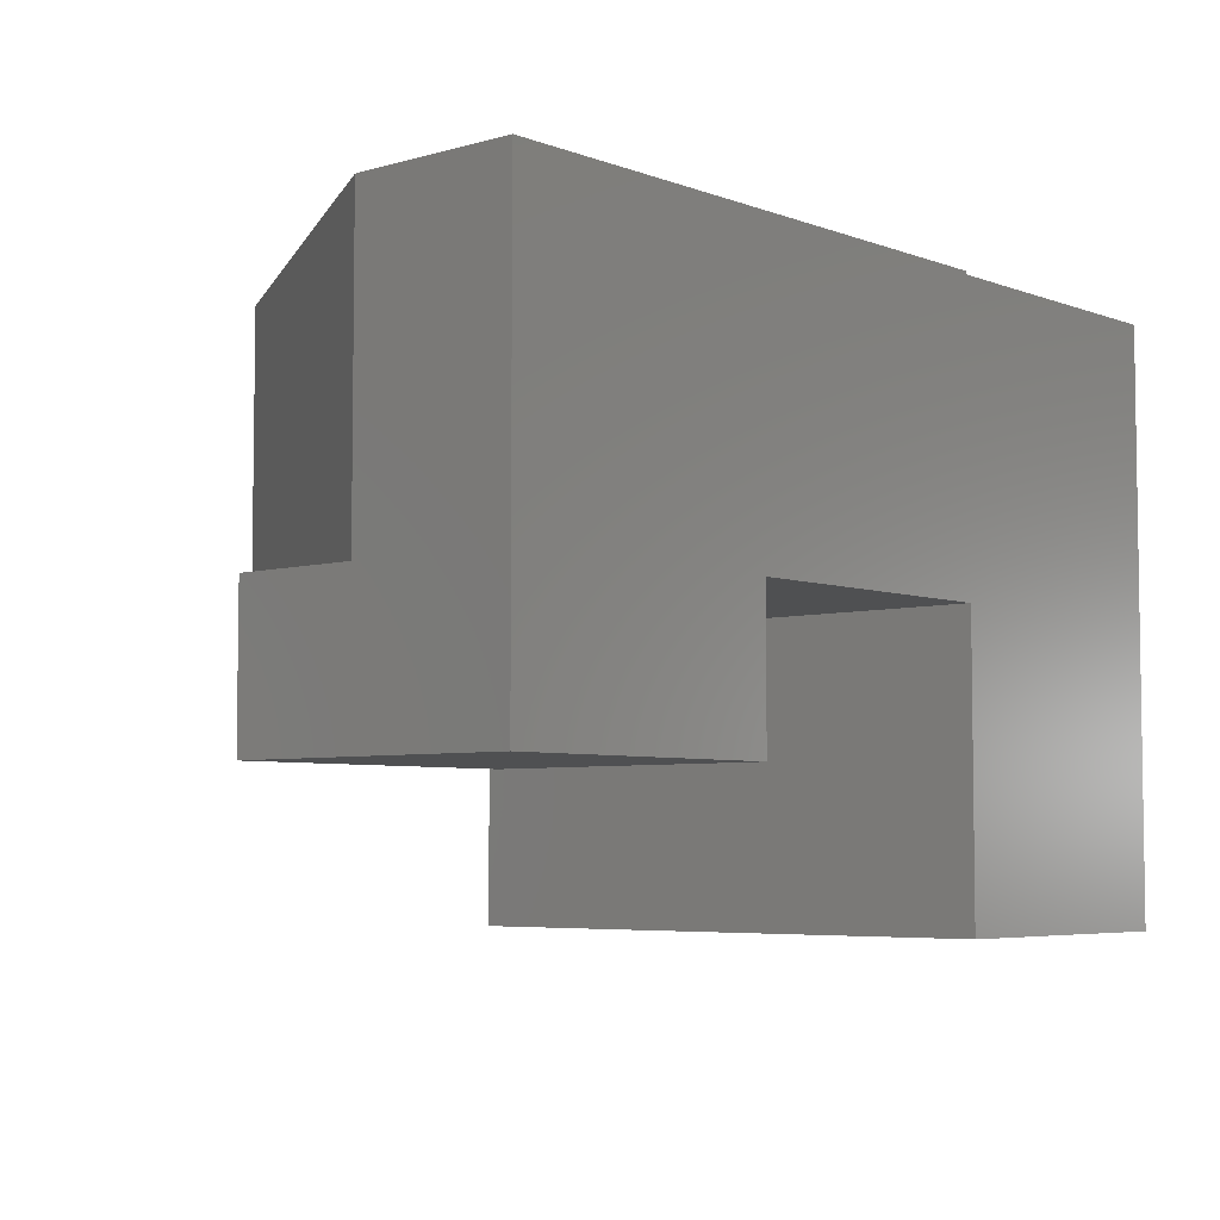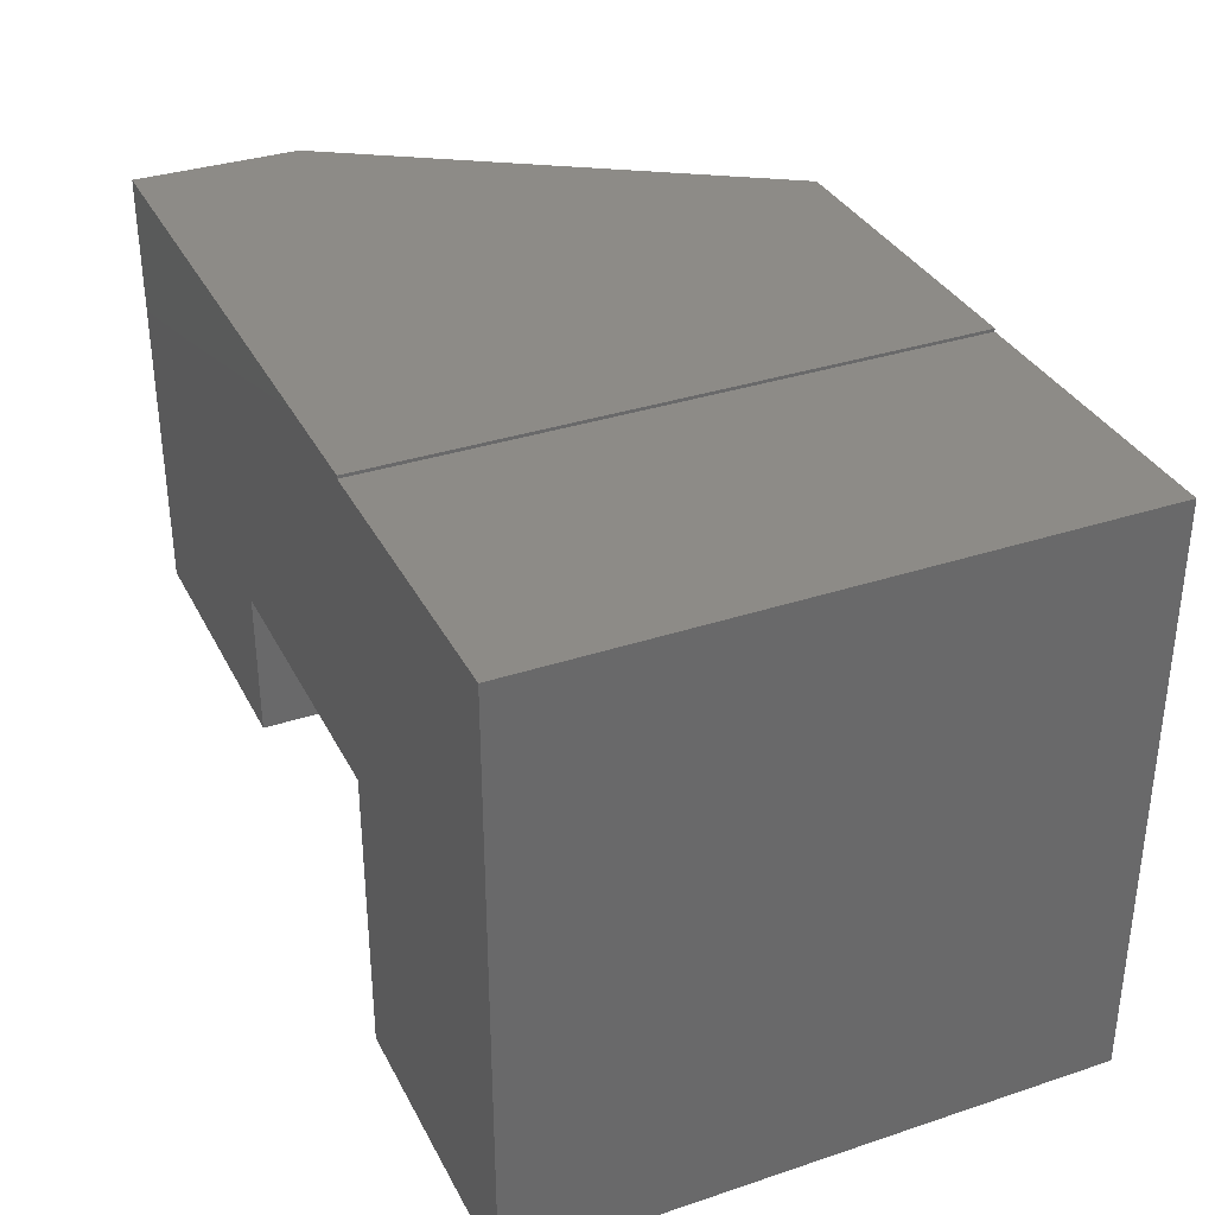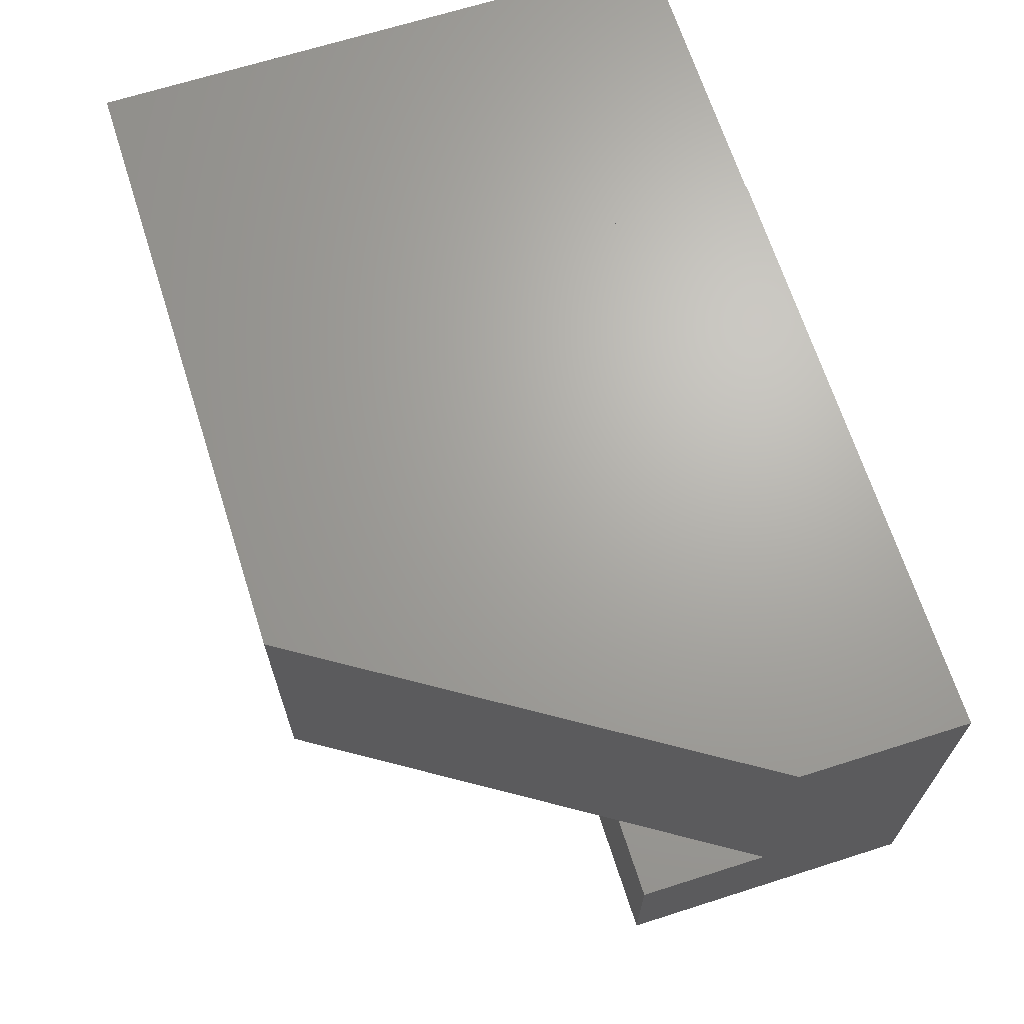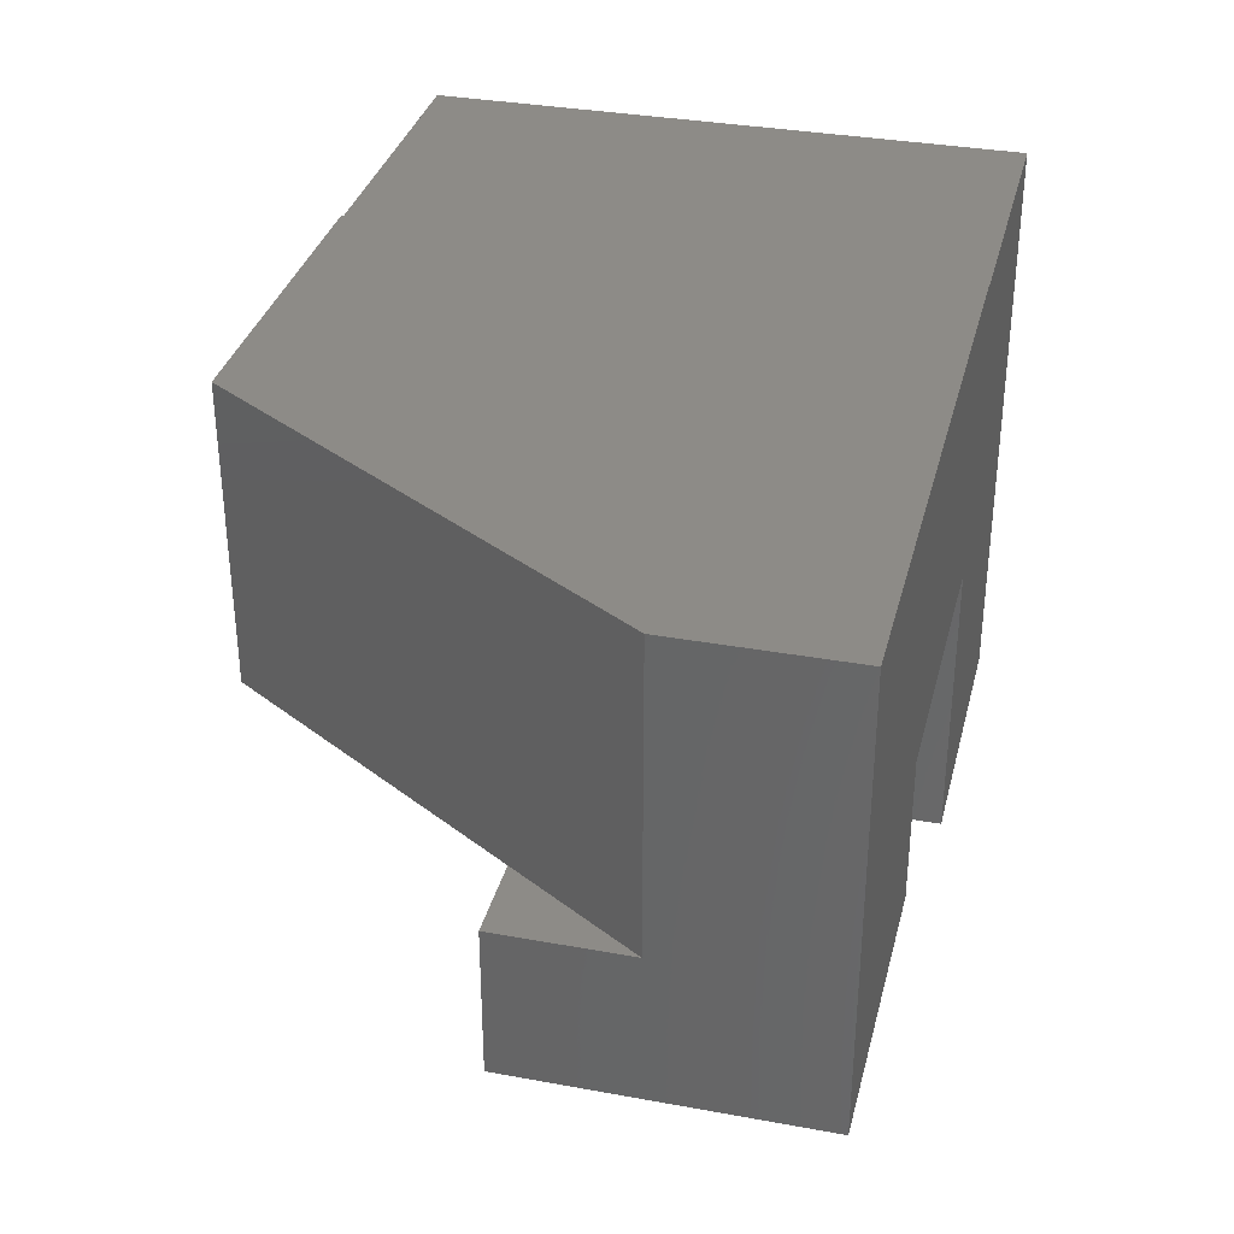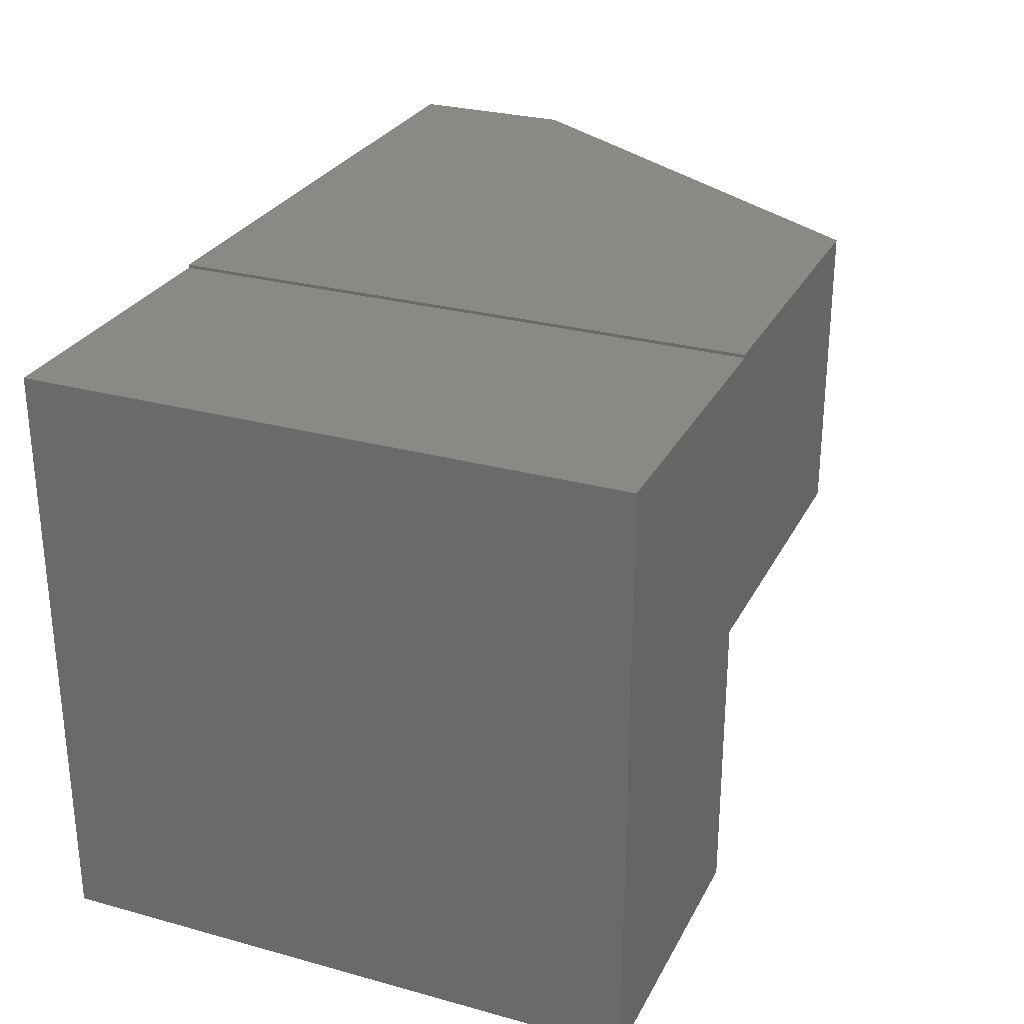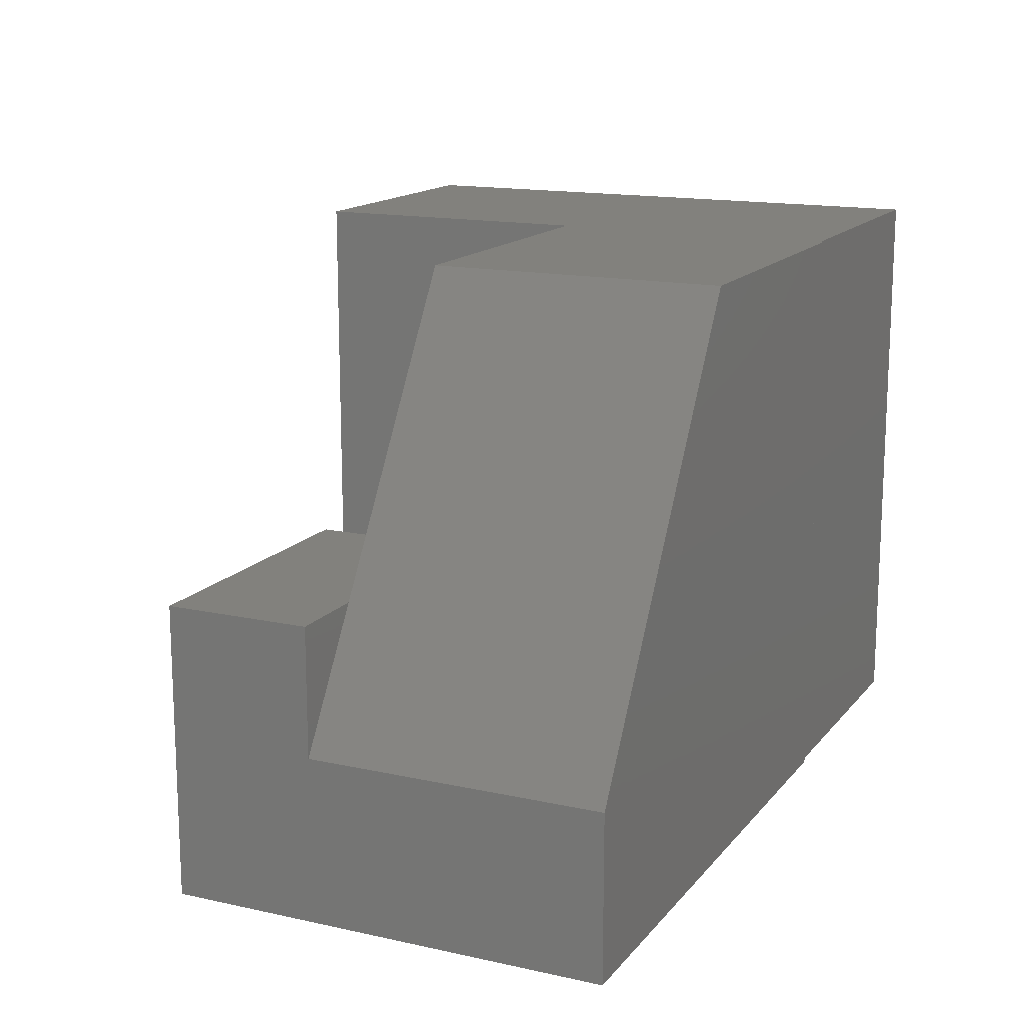
<metadata>
{"format":"stl","ext":"stl","renderer":"f3d","projection":"perspective","resolution":1024,"background":"white","views":[{"elev":-5.3,"azim":131.3,"up":"+Y"},{"elev":34.2,"azim":-114.1,"up":"+Y"},{"elev":67.2,"azim":72.3,"up":"+Y"},{"elev":34.0,"azim":103.9,"up":"+Y"},{"elev":27.9,"azim":-67.3,"up":"+Y"},{"elev":15.2,"azim":115.1,"up":"+Z"}]}
</metadata>
<code>
# stl→obj: 25 verts, 46 faces
v 0.25 0.002632 -1.547e-17
v 0.25 0.002632 0.5
v 0.75 0.002632 -3.078e-17
v 0.5234 0.002632 0.5
v 0.75 0.002632 0.1406
v 0.75 -0.25 0.25
v 0.75 -0.375 0.25
v 0.75 -0.25 0.1406
v 0.75 -0.375 -1.531e-17
v 0.25 0 -1.531e-17
v 0.5 -0.25 -1.531e-17
v 0.25 -0.25 -1.531e-17
v 0 0 -3.062e-17
v 0.5 -0.375 0
v 0.25 -0.5 0
v 0 -0.5 0
v 0.5 -0.375 0.25
v 0.681 -0.25 0.25
v 0.25 -0.25 0.5
v 0.5 -0.25 0.25
v 0.5234 -0.25 0.5
v 0.25 3.062e-17 0.5
v 0 3.062e-17 0.5
v 0.25 -0.5 0.5
v 0 -0.5 0.5
f 1 2 3
f 3 2 4
f 3 4 5
f 6 7 8
f 8 7 9
f 8 9 5
f 5 9 3
f 10 1 3
f 10 3 11
f 10 11 12
f 10 12 13
f 9 14 3
f 3 14 11
f 12 15 13
f 13 15 16
f 14 9 17
f 17 9 7
f 18 6 8
f 12 11 19
f 19 11 20
f 19 20 21
f 21 20 18
f 21 18 4
f 4 18 8
f 4 8 5
f 17 20 14
f 14 20 11
f 20 17 18
f 18 17 7
f 18 7 6
f 22 23 19
f 22 19 21
f 22 21 4
f 22 4 2
f 19 23 24
f 24 23 25
f 10 22 1
f 1 22 2
f 15 12 24
f 24 12 19
f 10 13 22
f 22 13 23
f 16 25 13
f 13 25 23
f 24 25 15
f 15 25 16

</code>
